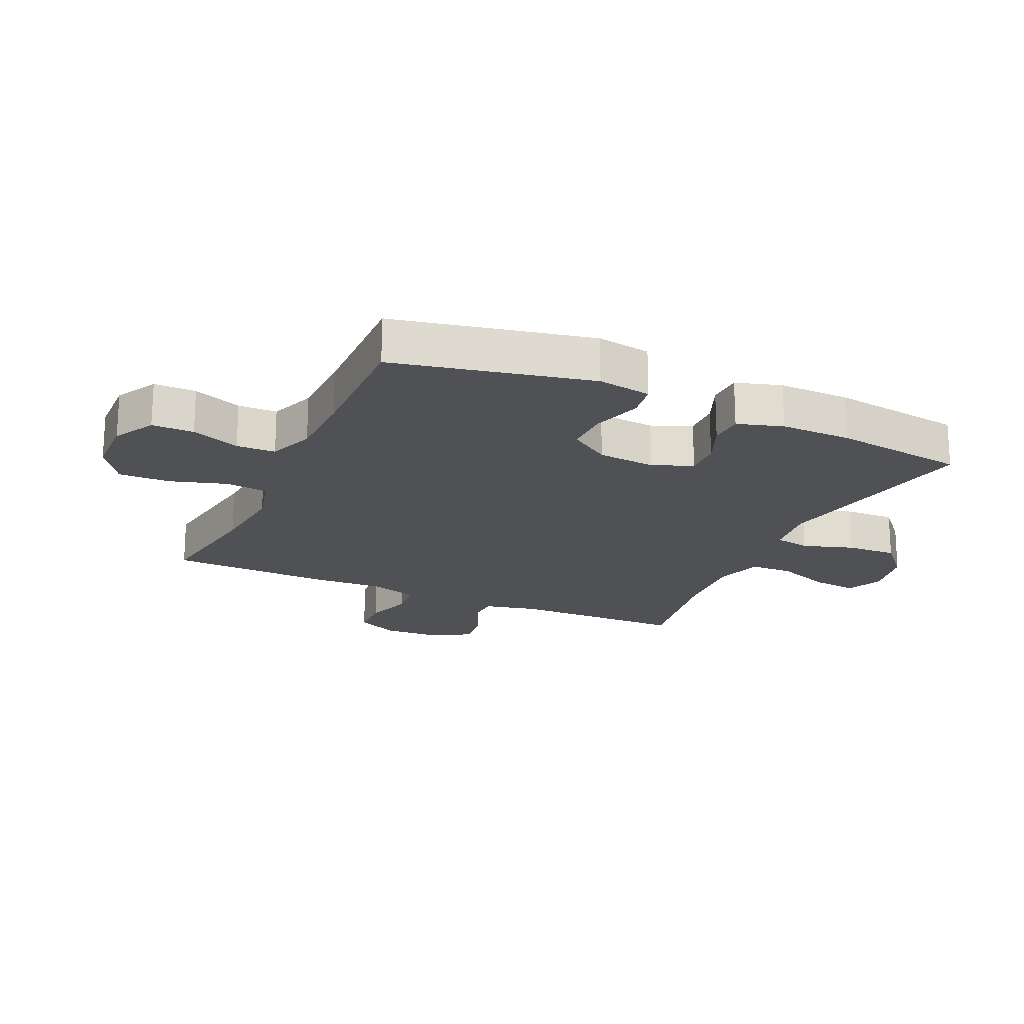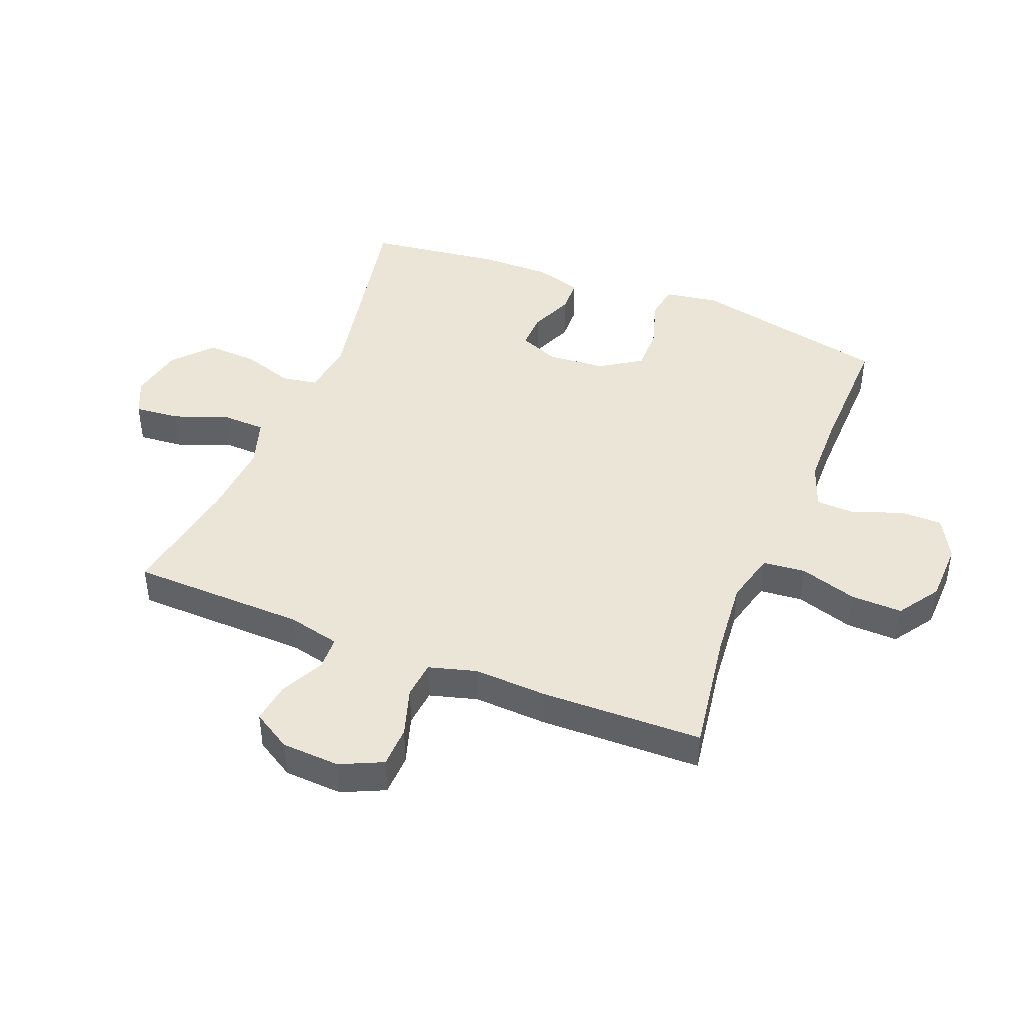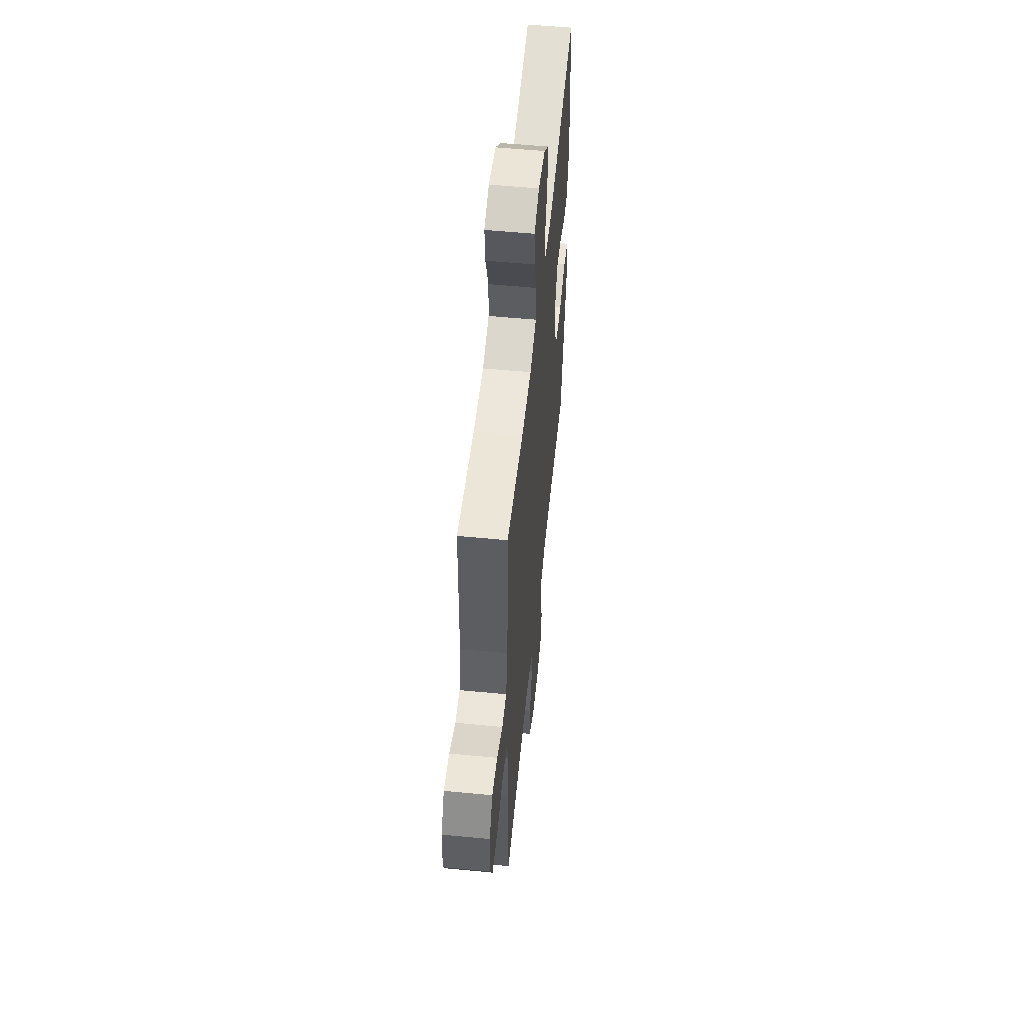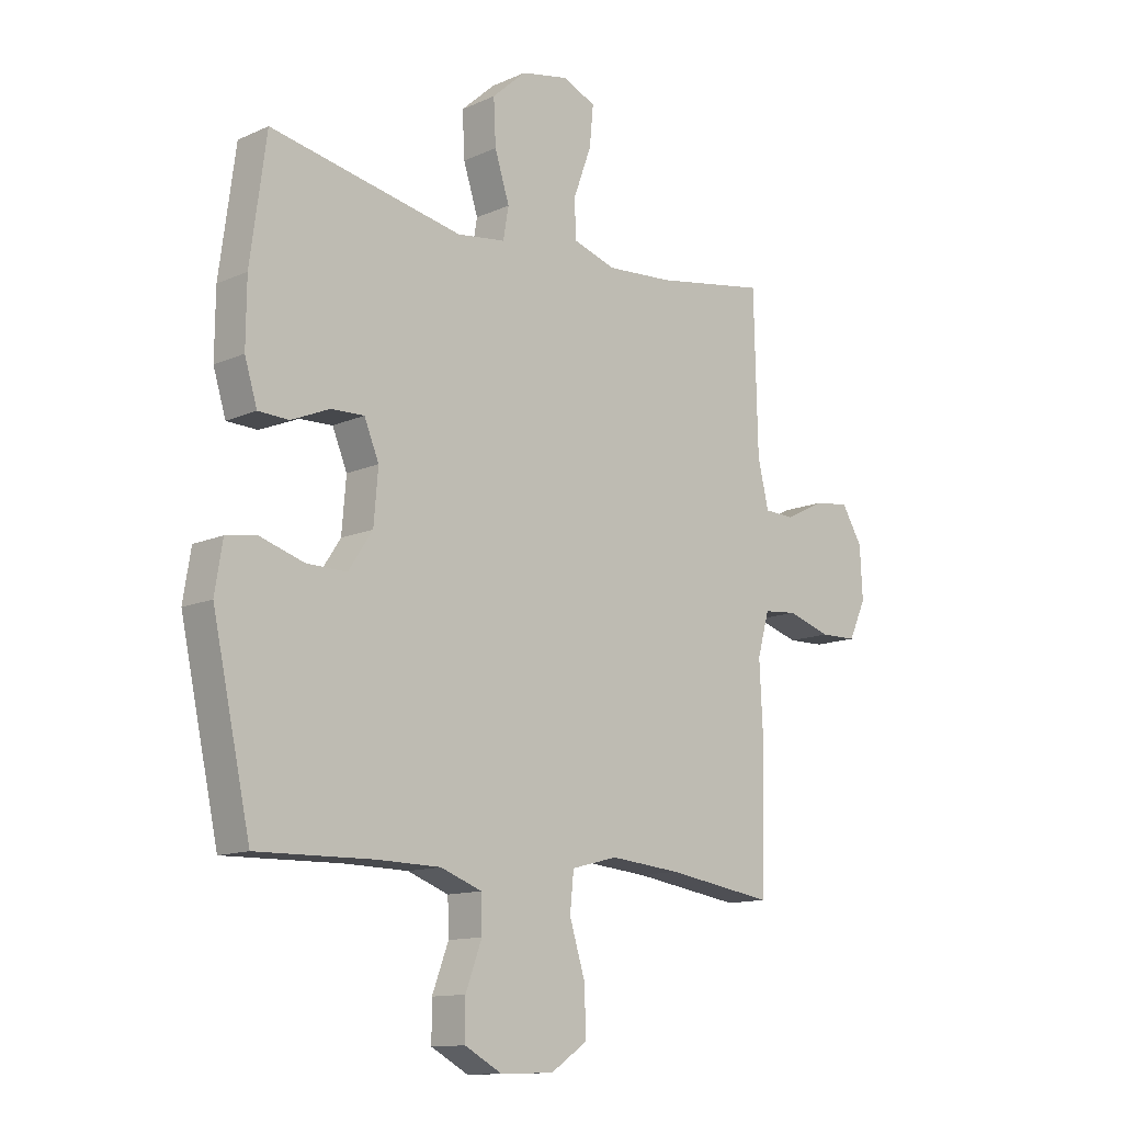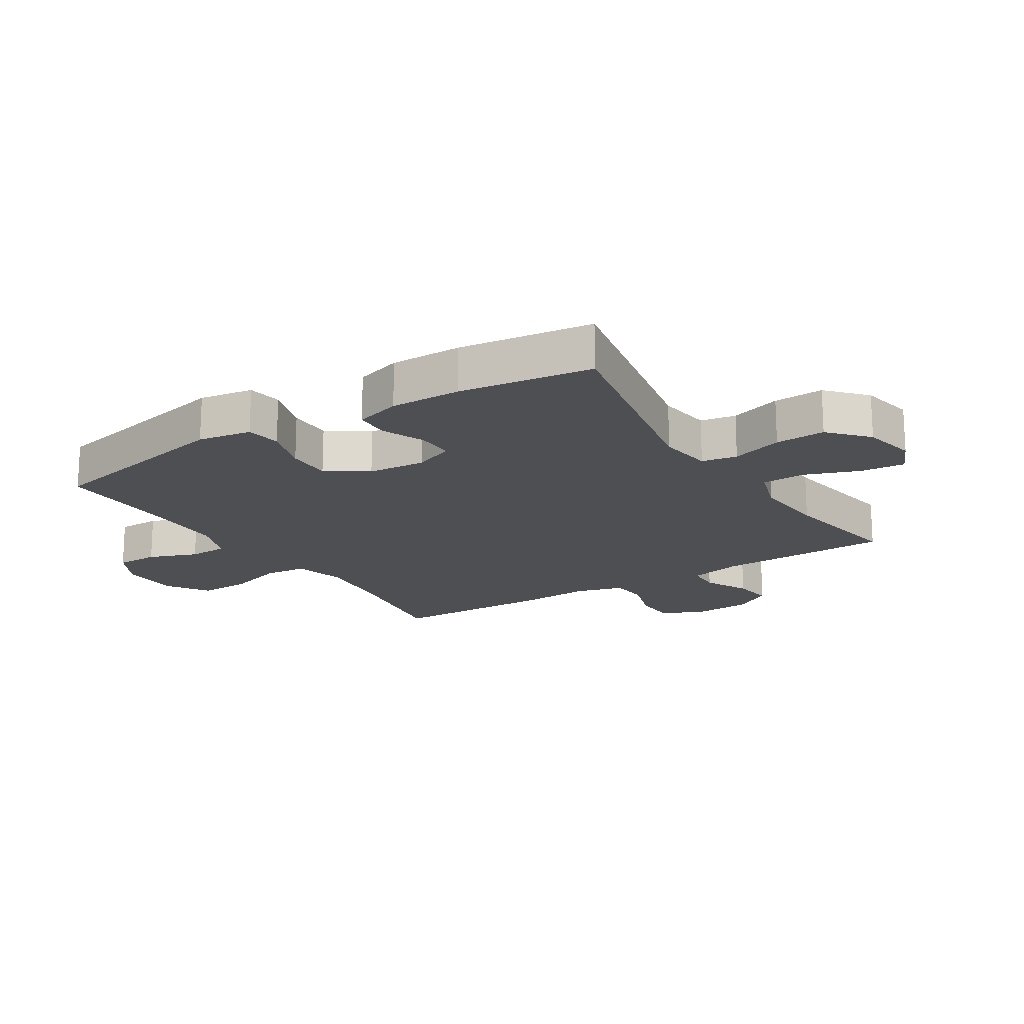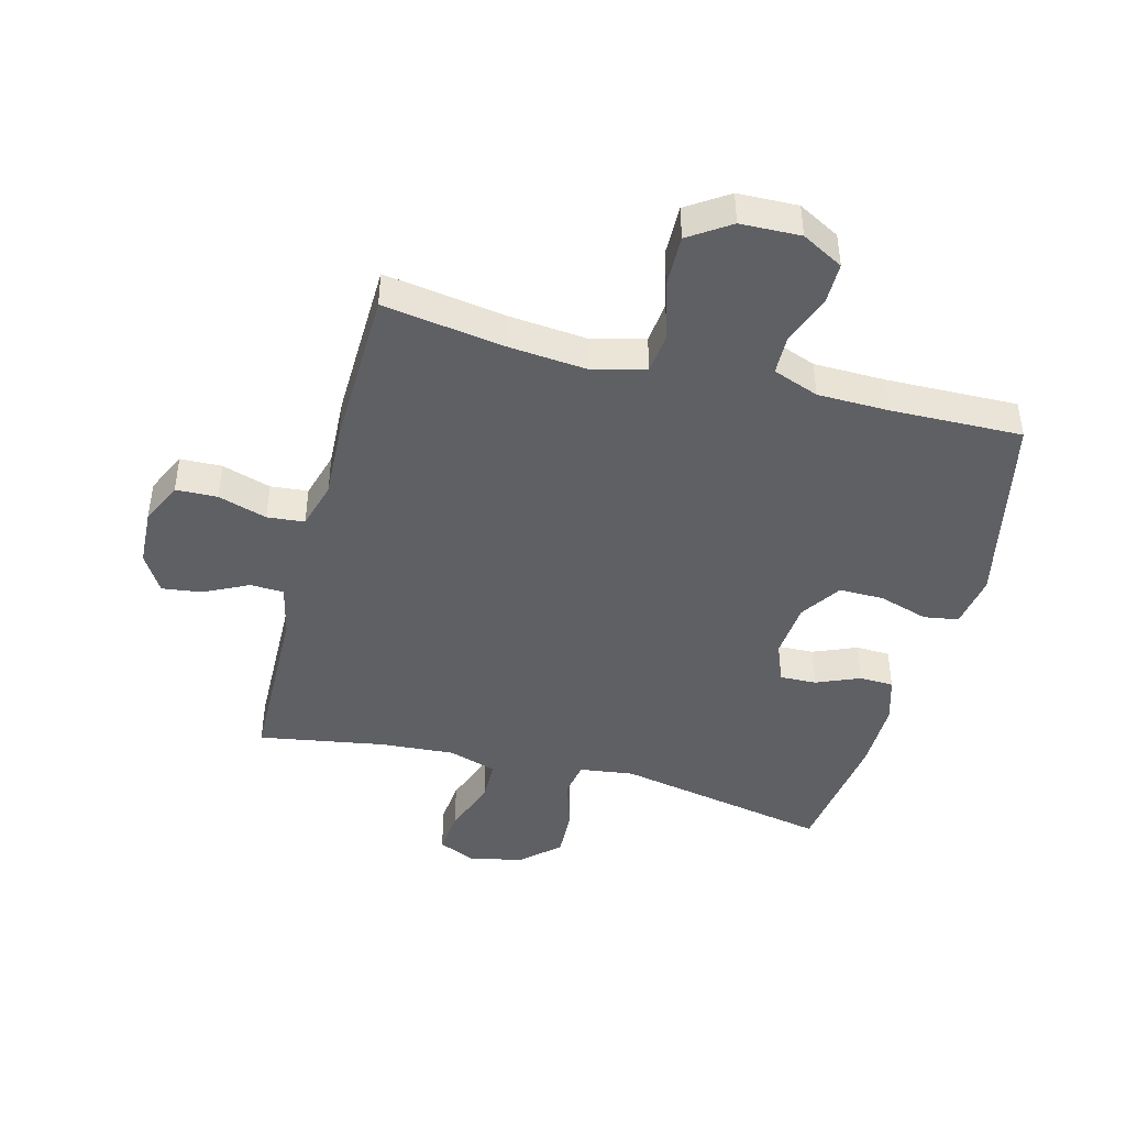
<metadata>
{"format":"obj","ext":"obj","renderer":"f3d","projection":"perspective","resolution":1024,"background":"white","views":[{"elev":-19.8,"azim":-114.6,"up":"+Y"},{"elev":44.0,"azim":111.7,"up":"+Y"},{"elev":55.3,"azim":95.8,"up":"+Z"},{"elev":-12.6,"azim":-44.1,"up":"+Z"},{"elev":-17.9,"azim":-57.8,"up":"+Y"},{"elev":-44.3,"azim":165.2,"up":"+Y"}]}
</metadata>
<code>
v -0.5 0.07 -0.5
v -0.57 0.07 -0.177
v -0.556 0.07 -0.089
v -0.499 0.07 -0.08
v -0.419 0.07 -0.105
v -0.345 0.07 -0.106
v -0.301 0.07 -0.039
v -0.293 0.07 0.056
v -0.32 0.07 0.121
v -0.38 0.07 0.119
v -0.451 0.07 0.089
v -0.507 0.07 0.091
v -0.53 0.07 0.166
v -0.529 0.07 0.282
v -0.5 0.07 0.5
v -0.147 0.07 0.431
v -0.058 0.07 0.443
v -0.048 0.07 0.501
v -0.075 0.07 0.585
v -0.079 0.07 0.667
v -0.017 0.07 0.723
v 0.071 0.07 0.741
v 0.131 0.07 0.714
v 0.124 0.07 0.641
v 0.091 0.07 0.551
v 0.093 0.07 0.481
v 0.172 0.07 0.456
v 0.295 0.07 0.465
v 0.5 0.07 0.5
v 0.507 0.07 0.214
v 0.527 0.07 0.129
v 0.582 0.07 0.127
v 0.654 0.07 0.163
v 0.72 0.07 0.172
v 0.758 0.07 0.109
v 0.763 0.07 0.014
v 0.731 0.07 -0.055
v 0.663 0.07 -0.057
v 0.583 0.07 -0.032
v 0.522 0.07 -0.038
v 0.5 0.07 -0.116
v 0.506 0.07 -0.235
v 0.5 0.07 -0.5
v 0.302 0.07 -0.47
v 0.172 0.07 -0.458
v 0.087 0.07 -0.48
v 0.08 0.07 -0.549
v 0.109 0.07 -0.643
v 0.111 0.07 -0.727
v 0.044 0.07 -0.772
v -0.054 0.07 -0.775
v -0.122 0.07 -0.738
v -0.122 0.07 -0.669
v -0.092 0.07 -0.589
v -0.094 0.07 -0.525
v -0.169 0.07 -0.497
v -0.286 0.07 -0.495
v -0.5 0 -0.5
v -0.57 0 -0.177
v -0.556 0 -0.089
v -0.499 0 -0.08
v -0.419 0 -0.105
v -0.345 0 -0.106
v -0.301 0 -0.039
v -0.293 0 0.056
v -0.32 0 0.121
v -0.38 0 0.119
v -0.451 0 0.089
v -0.507 0 0.091
v -0.53 0 0.166
v -0.529 0 0.282
v -0.5 0 0.5
v -0.147 0 0.431
v -0.058 0 0.443
v -0.048 0 0.501
v -0.075 0 0.585
v -0.079 0 0.667
v -0.017 0 0.723
v 0.071 0 0.741
v 0.131 0 0.714
v 0.124 0 0.641
v 0.091 0 0.551
v 0.093 0 0.481
v 0.172 0 0.456
v 0.295 0 0.465
v 0.5 0 0.5
v 0.507 0 0.214
v 0.527 0 0.129
v 0.582 0 0.127
v 0.654 0 0.163
v 0.72 0 0.172
v 0.758 0 0.109
v 0.763 0 0.014
v 0.731 0 -0.055
v 0.663 0 -0.057
v 0.583 0 -0.032
v 0.522 0 -0.038
v 0.5 0 -0.116
v 0.506 0 -0.235
v 0.5 0 -0.5
v 0.302 0 -0.47
v 0.172 0 -0.458
v 0.087 0 -0.48
v 0.08 0 -0.549
v 0.109 0 -0.643
v 0.111 0 -0.727
v 0.044 0 -0.772
v -0.054 0 -0.775
v -0.122 0 -0.738
v -0.122 0 -0.669
v -0.092 0 -0.589
v -0.094 0 -0.525
v -0.169 0 -0.497
v -0.286 0 -0.495
f 51 52 53 54
f 51 54 55
f 50 51 55
f 47 48 49 50
f 46 47 50 55
f 45 46 55 56
f 41 42 43 44
f 40 41 44 45
f 36 37 38 39
f 36 39 40
f 35 36 40
f 32 33 34 35
f 31 32 35 40
f 30 31 40 45
f 28 29 30 45
f 22 23 24 25
f 22 25 26
f 21 22 26
f 18 19 20 21
f 18 21 26
f 17 18 26 27
f 13 14 15 16
f 13 16 17 27
f 10 11 12 13
f 9 10 13 27
f 2 3 4 5
f 57 1 2 5
f 57 5 6
f 56 57 6 7
f 45 56 7 8
f 27 28 45
f 8 9 27 45
f 111 110 109 108
f 112 111 108
f 112 108 107
f 107 106 105 104
f 112 107 104 103
f 113 112 103 102
f 101 100 99 98
f 102 101 98 97
f 96 95 94 93
f 97 96 93
f 97 93 92
f 92 91 90 89
f 97 92 89 88
f 102 97 88 87
f 102 87 86 85
f 82 81 80 79
f 83 82 79
f 83 79 78
f 78 77 76 75
f 83 78 75
f 84 83 75 74
f 73 72 71 70
f 84 74 73 70
f 70 69 68 67
f 84 70 67 66
f 62 61 60 59
f 62 59 58 114
f 63 62 114
f 64 63 114 113
f 65 64 113 102
f 102 85 84
f 102 84 66 65
f 1 58 59 2
f 2 59 60 3
f 3 60 61 4
f 4 61 62 5
f 5 62 63 6
f 6 63 64 7
f 7 64 65 8
f 8 65 66 9
f 9 66 67 10
f 10 67 68 11
f 11 68 69 12
f 12 69 70 13
f 13 70 71 14
f 14 71 72 15
f 15 72 73 16
f 16 73 74 17
f 17 74 75 18
f 18 75 76 19
f 19 76 77 20
f 20 77 78 21
f 21 78 79 22
f 22 79 80 23
f 23 80 81 24
f 24 81 82 25
f 25 82 83 26
f 26 83 84 27
f 27 84 85 28
f 28 85 86 29
f 29 86 87 30
f 30 87 88 31
f 31 88 89 32
f 32 89 90 33
f 33 90 91 34
f 34 91 92 35
f 35 92 93 36
f 36 93 94 37
f 37 94 95 38
f 38 95 96 39
f 39 96 97 40
f 40 97 98 41
f 41 98 99 42
f 42 99 100 43
f 43 100 101 44
f 44 101 102 45
f 45 102 103 46
f 46 103 104 47
f 47 104 105 48
f 48 105 106 49
f 49 106 107 50
f 50 107 108 51
f 51 108 109 52
f 52 109 110 53
f 53 110 111 54
f 54 111 112 55
f 55 112 113 56
f 56 113 114 57
f 57 114 58 1

</code>
